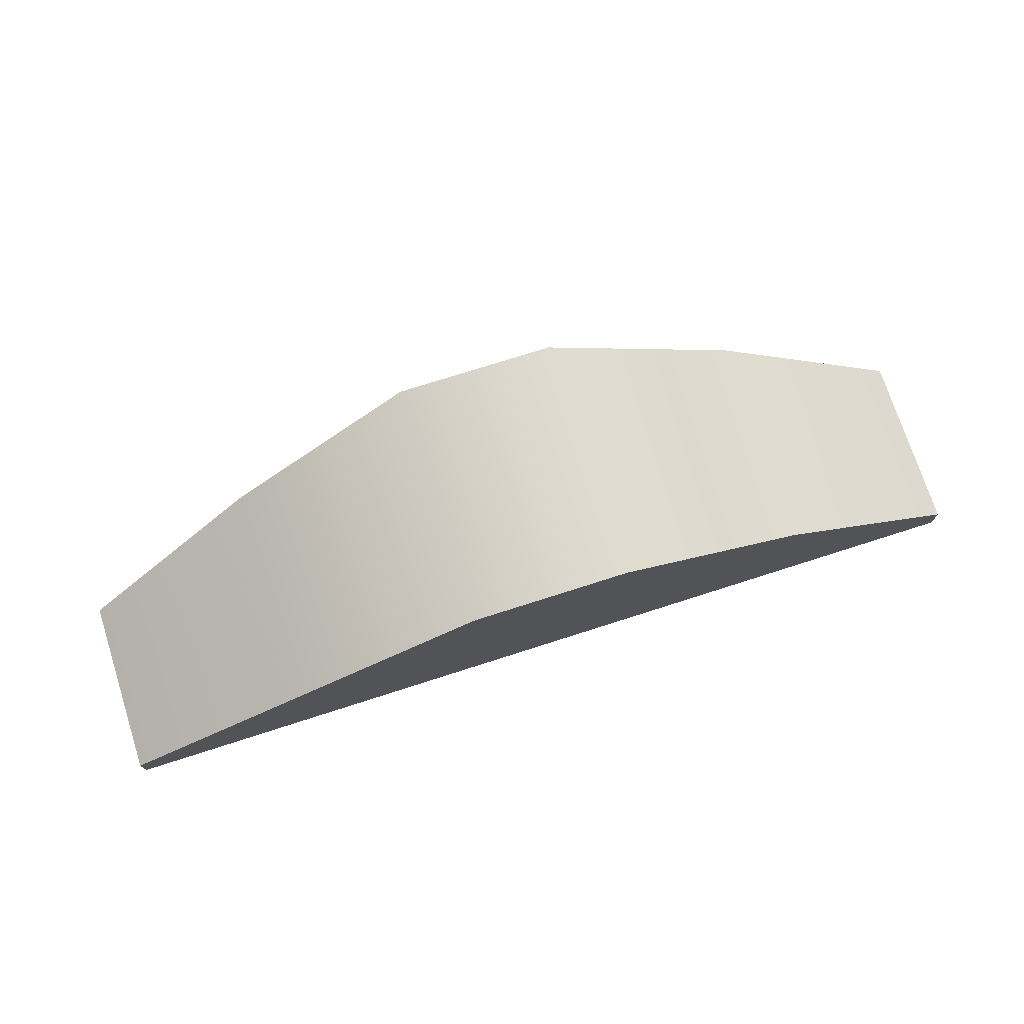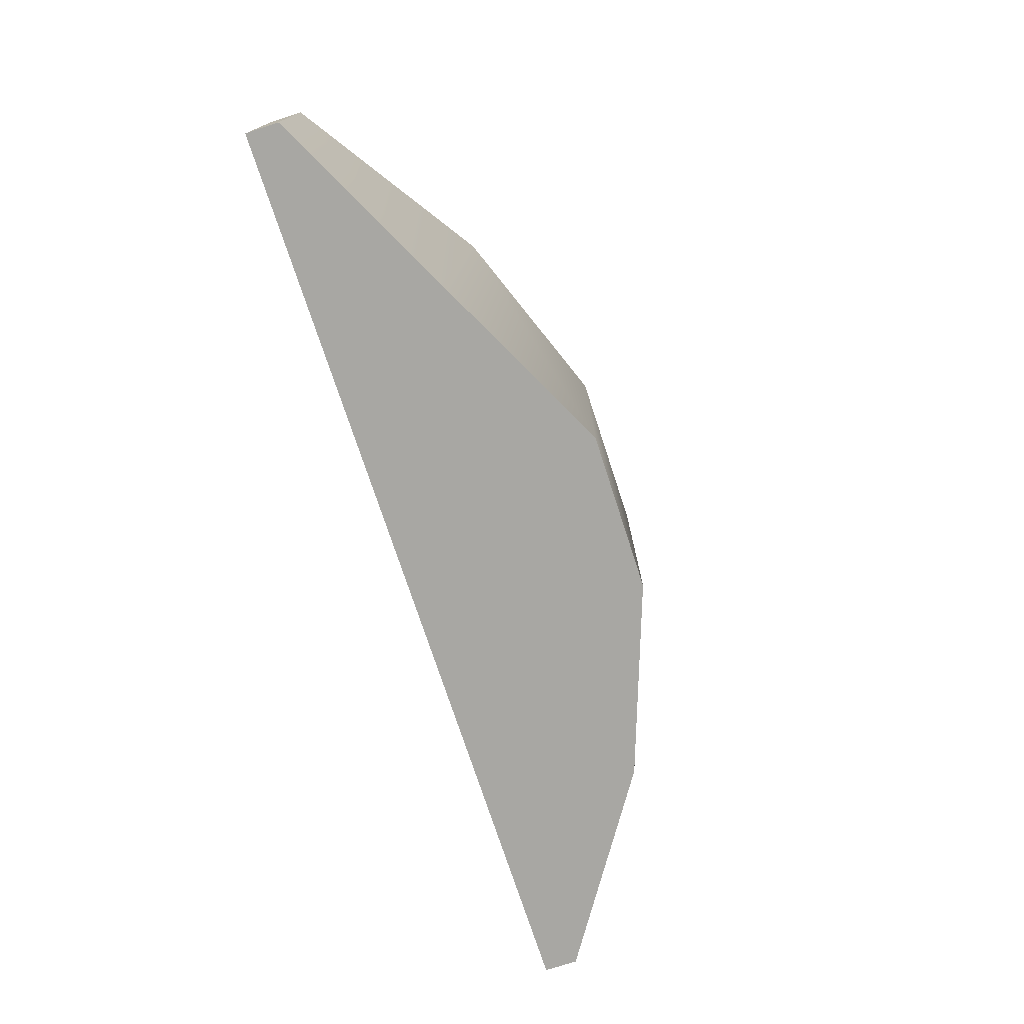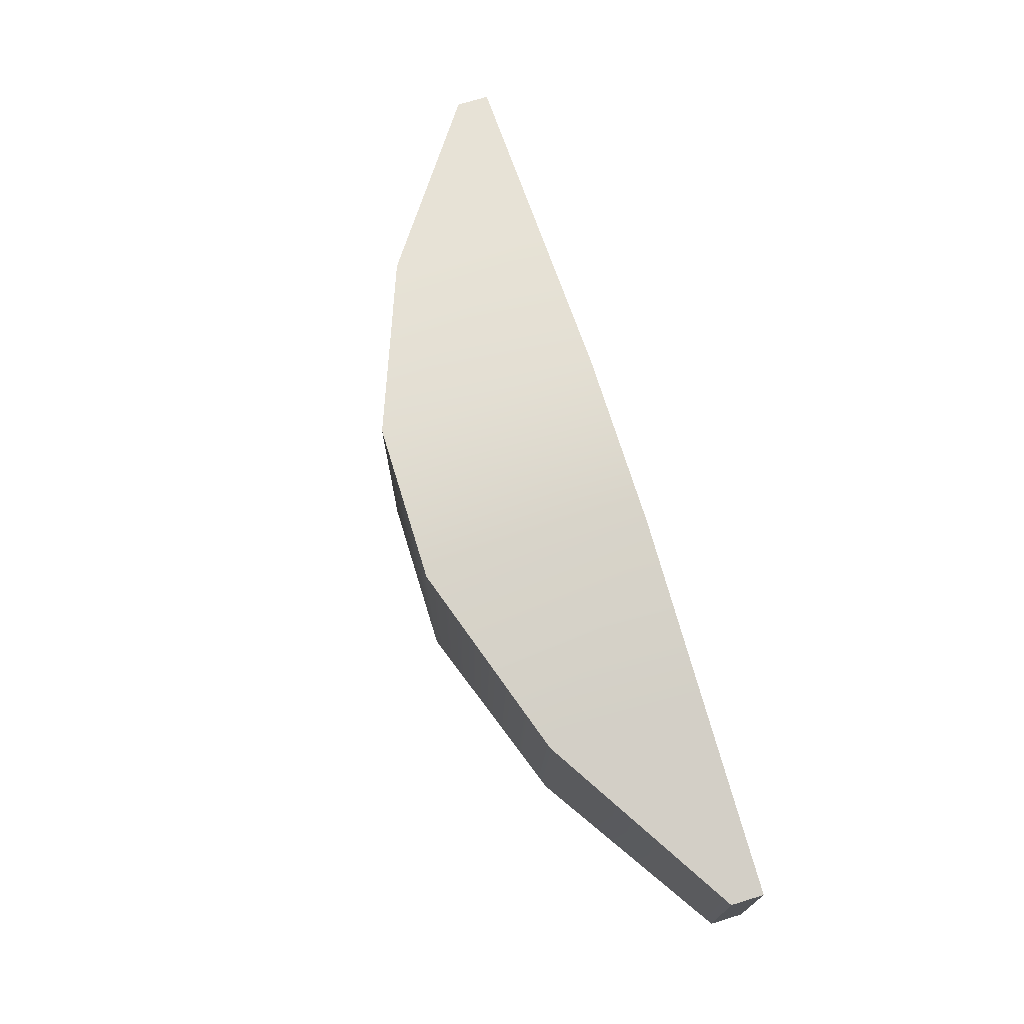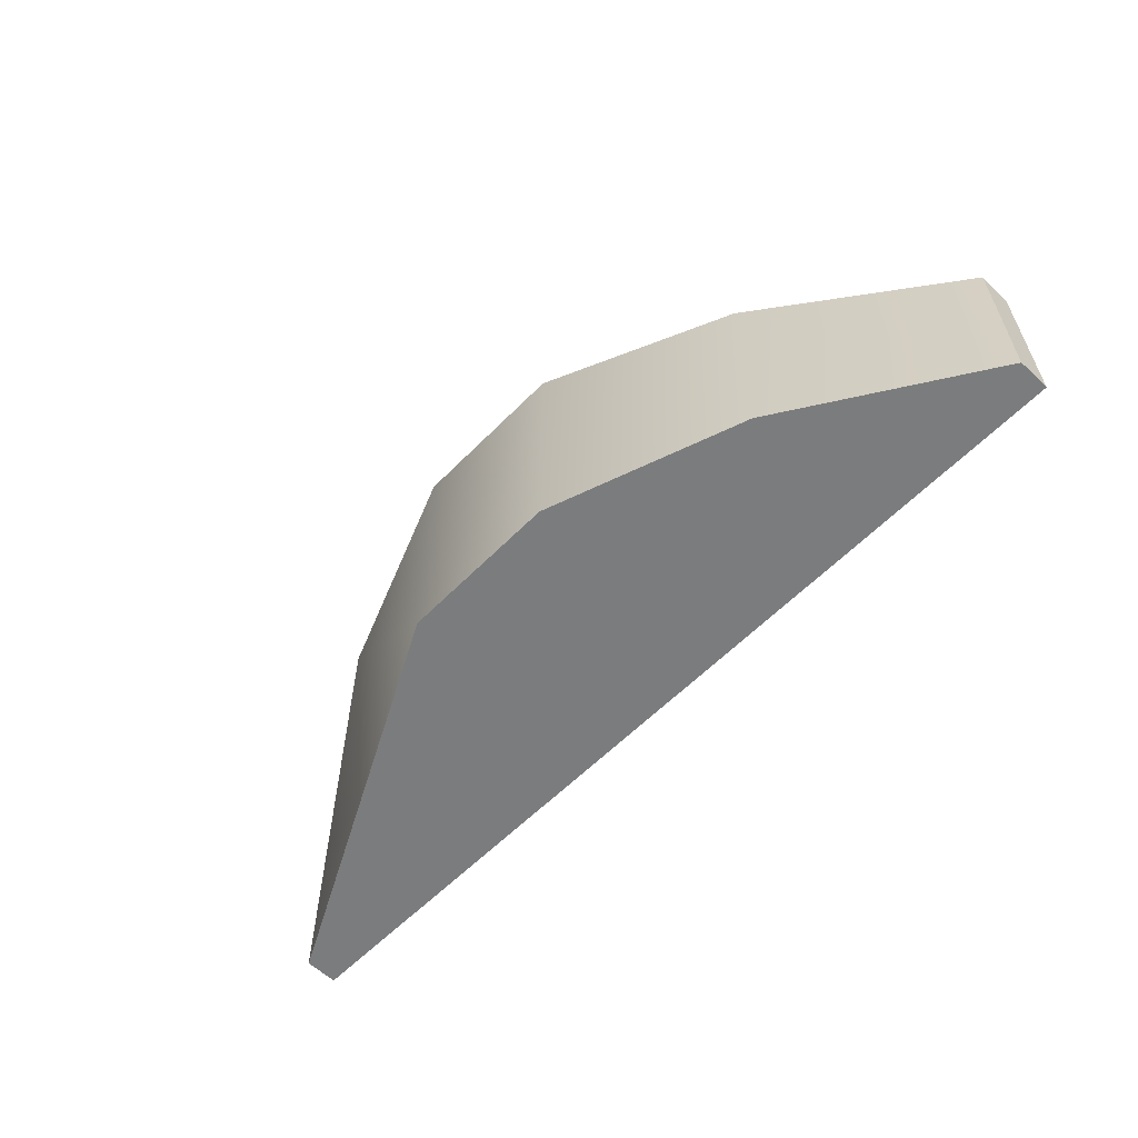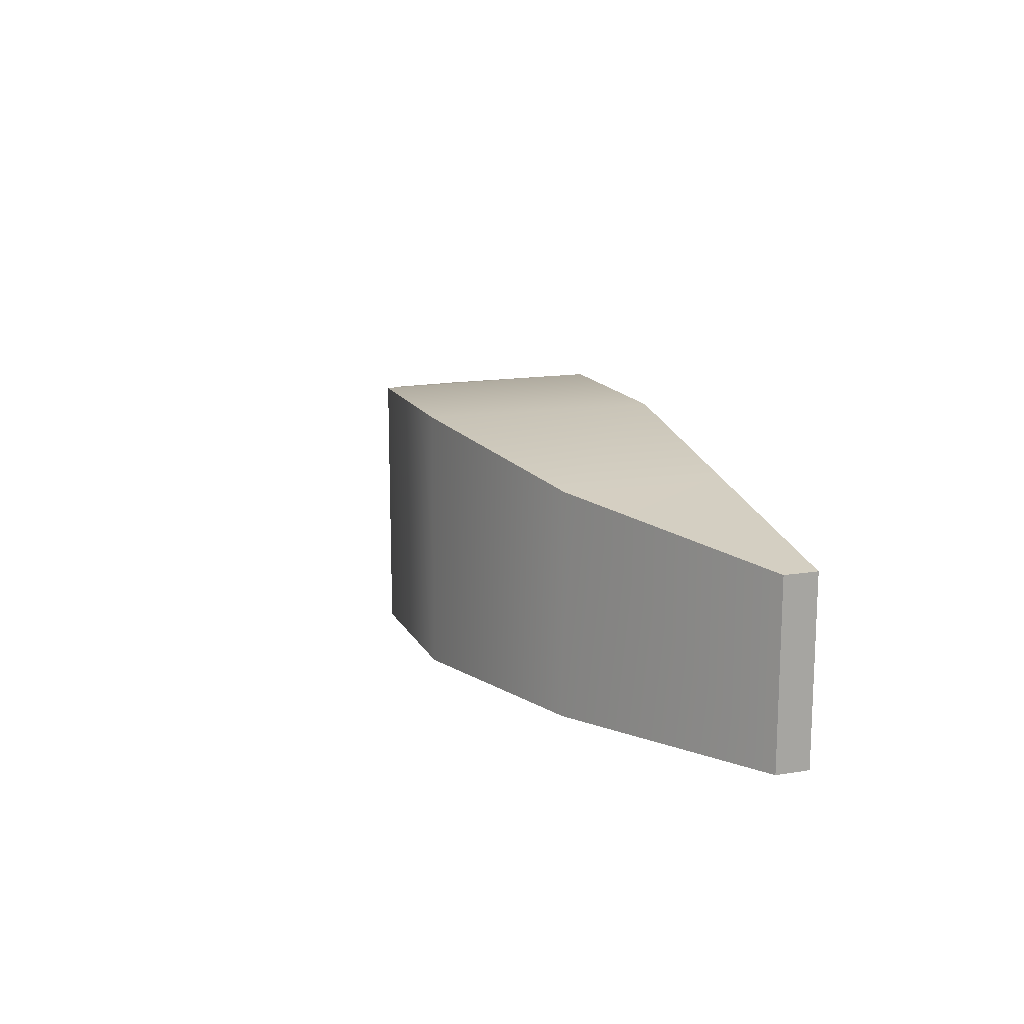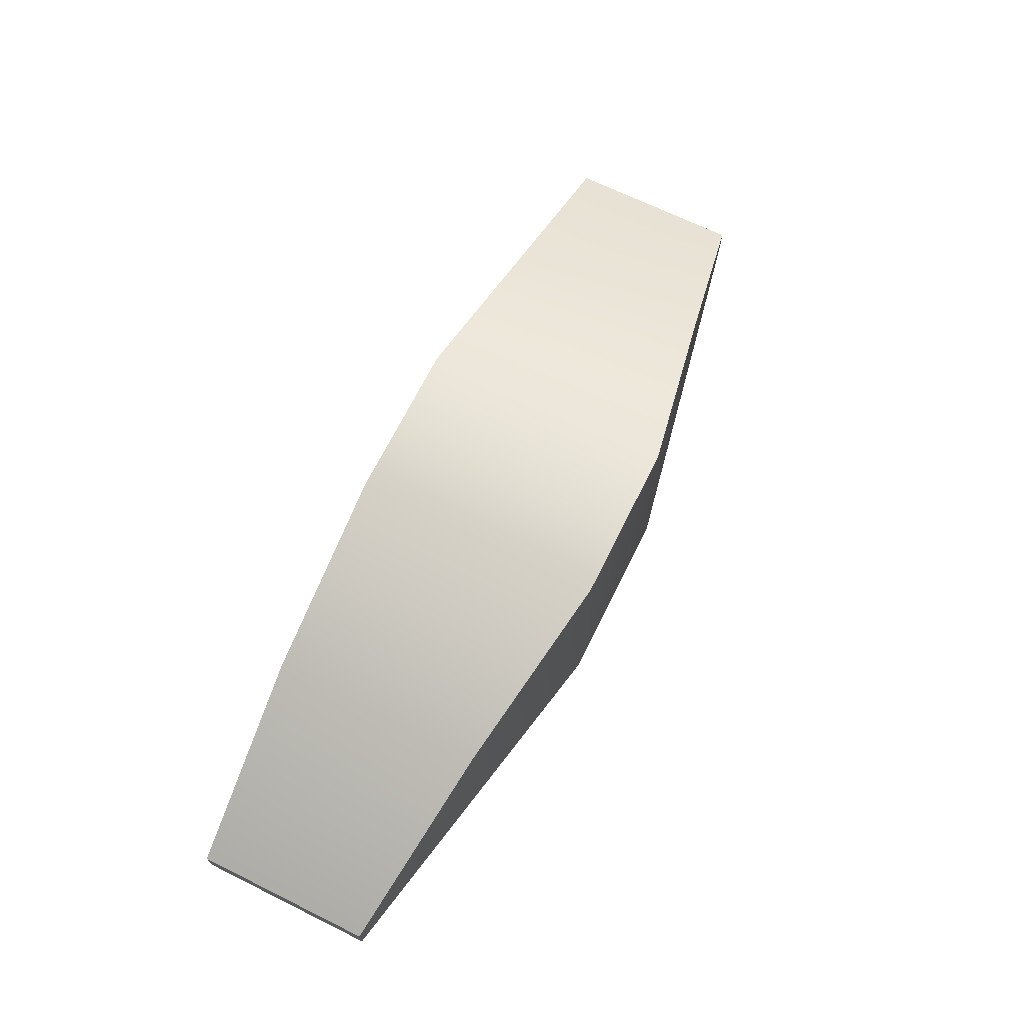
<metadata>
{"format":"obj","ext":"obj","renderer":"f3d","projection":"perspective","resolution":1024,"background":"white","views":[{"elev":73.7,"azim":162.2,"up":"+Y"},{"elev":-74.4,"azim":108.1,"up":"+Z"},{"elev":71.4,"azim":-107.1,"up":"+Z"},{"elev":-58.7,"azim":-133.8,"up":"+Z"},{"elev":14.8,"azim":-109.3,"up":"+Z"},{"elev":68.1,"azim":-63.7,"up":"+Y"}]}
</metadata>
<code>
g Police_Moustache
v -0.08893 0.116 0.1812
v -0.08893 0.116 -0.1
v 0.08893 0.116 -0.1
v 0.08893 0.116 0.1812
v -0.08893 0.116 -0.1
v -0.1 -0.1332 -0.1
v 0.1 -0.1332 -0.1
v 0.08893 0.116 -0.1
v -0.1 -0.1332 -0.1
v -0.1 -0.1332 0.1812
v 0.1 -0.1332 0.1812
v 0.1 -0.1332 -0.1
v 0.512 -0.1332 0.1
v 0.512 -0.09649 0.1
v 0.512 -0.09649 -0.1
v 0.512 -0.1332 -0.1
v -0.512 -0.1332 -0.1
v -0.512 -0.09649 -0.1
v -0.512 -0.09649 0.1
v -0.512 -0.1332 0.1
v 0.1 -0.1332 0.1812
v 0.306 -0.1332 -0.1
v 0.1 -0.1332 -0.1
v 0.306 -0.1332 0.1406
v 0.512 -0.1332 -0.1
v 0.512 -0.1332 0.1
v 0.1 -0.1332 -0.1
v 0.3005 0.009775 -0.1
v 0.08893 0.116 -0.1
v 0.306 -0.1332 -0.1
v 0.512 -0.09649 -0.1
v 0.512 -0.1332 -0.1
v 0.08893 0.116 -0.1
v 0.3005 0.0409 0.1406
v 0.08893 0.116 0.1812
v 0.3005 0.009775 -0.1
v 0.512 -0.09649 0.1
v 0.512 -0.09649 -0.1
v -0.1 -0.1332 -0.1
v -0.306 -0.1332 0.1406
v -0.1 -0.1332 0.1812
v -0.306 -0.1332 -0.1
v -0.512 -0.1332 0.1
v -0.512 -0.1332 -0.1
v -0.08893 0.116 0.1812
v -0.3005 0.0409 -0.1
v -0.08893 0.116 -0.1
v -0.3005 0.0409 0.1406
v -0.512 -0.09649 -0.1
v -0.512 -0.09649 0.1
v -0.08893 0.116 -0.1
v -0.306 -0.1332 -0.1
v -0.1 -0.1332 -0.1
v -0.3005 0.0409 -0.1
v -0.512 -0.1332 -0.1
v -0.512 -0.09649 -0.1
v -0.306 -0.1332 0.1406
v -0.512 -0.1332 0.1
v -0.512 -0.09649 0.1
v -0.3005 0.0409 0.1406
v -0.1 -0.1332 0.1812
v -0.08893 0.116 0.1812
v 0.08893 0.116 0.1812
v 0.1 -0.1332 0.1812
v 0.306 -0.1332 0.1406
v 0.3005 0.0409 0.1406
v 0.512 -0.1332 0.1
v 0.512 -0.09649 0.1
g Police_Moustache_0
f 3 2 1
f 4 3 1
f 7 6 5
f 8 7 5
f 11 10 9
f 12 11 9
f 15 14 13
f 16 15 13
f 19 18 17
f 20 19 17
f 23 22 21
f 22 24 21
f 22 25 24
f 25 26 24
f 29 28 27
f 28 30 27
f 28 31 30
f 31 32 30
f 35 34 33
f 34 36 33
f 34 37 36
f 37 38 36
f 41 40 39
f 40 42 39
f 40 43 42
f 43 44 42
f 47 46 45
f 46 48 45
f 46 49 48
f 49 50 48
f 53 52 51
f 52 54 51
f 52 55 54
f 55 56 54
f 59 58 57
f 60 59 57
f 60 57 61
f 62 60 61
f 63 62 61
f 64 63 61
f 64 65 63
f 65 66 63
f 65 67 66
f 67 68 66

</code>
